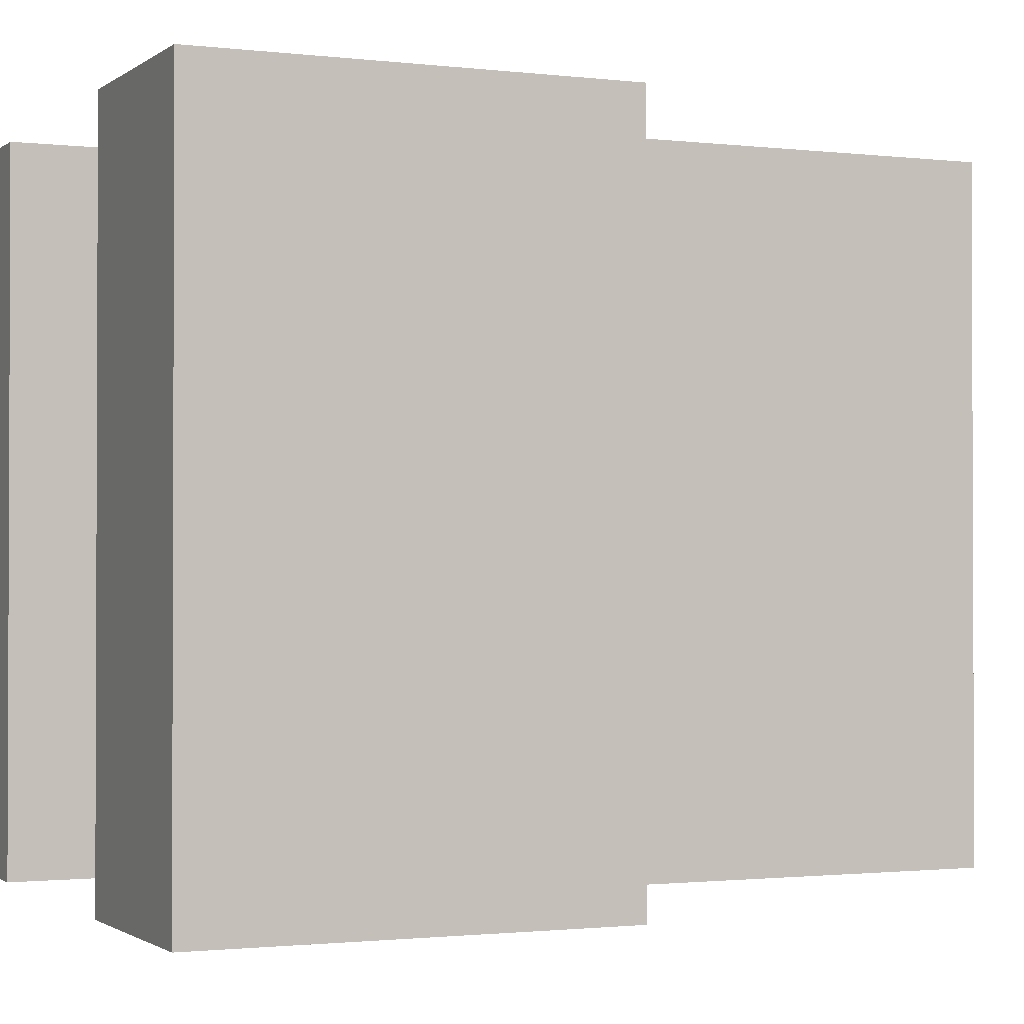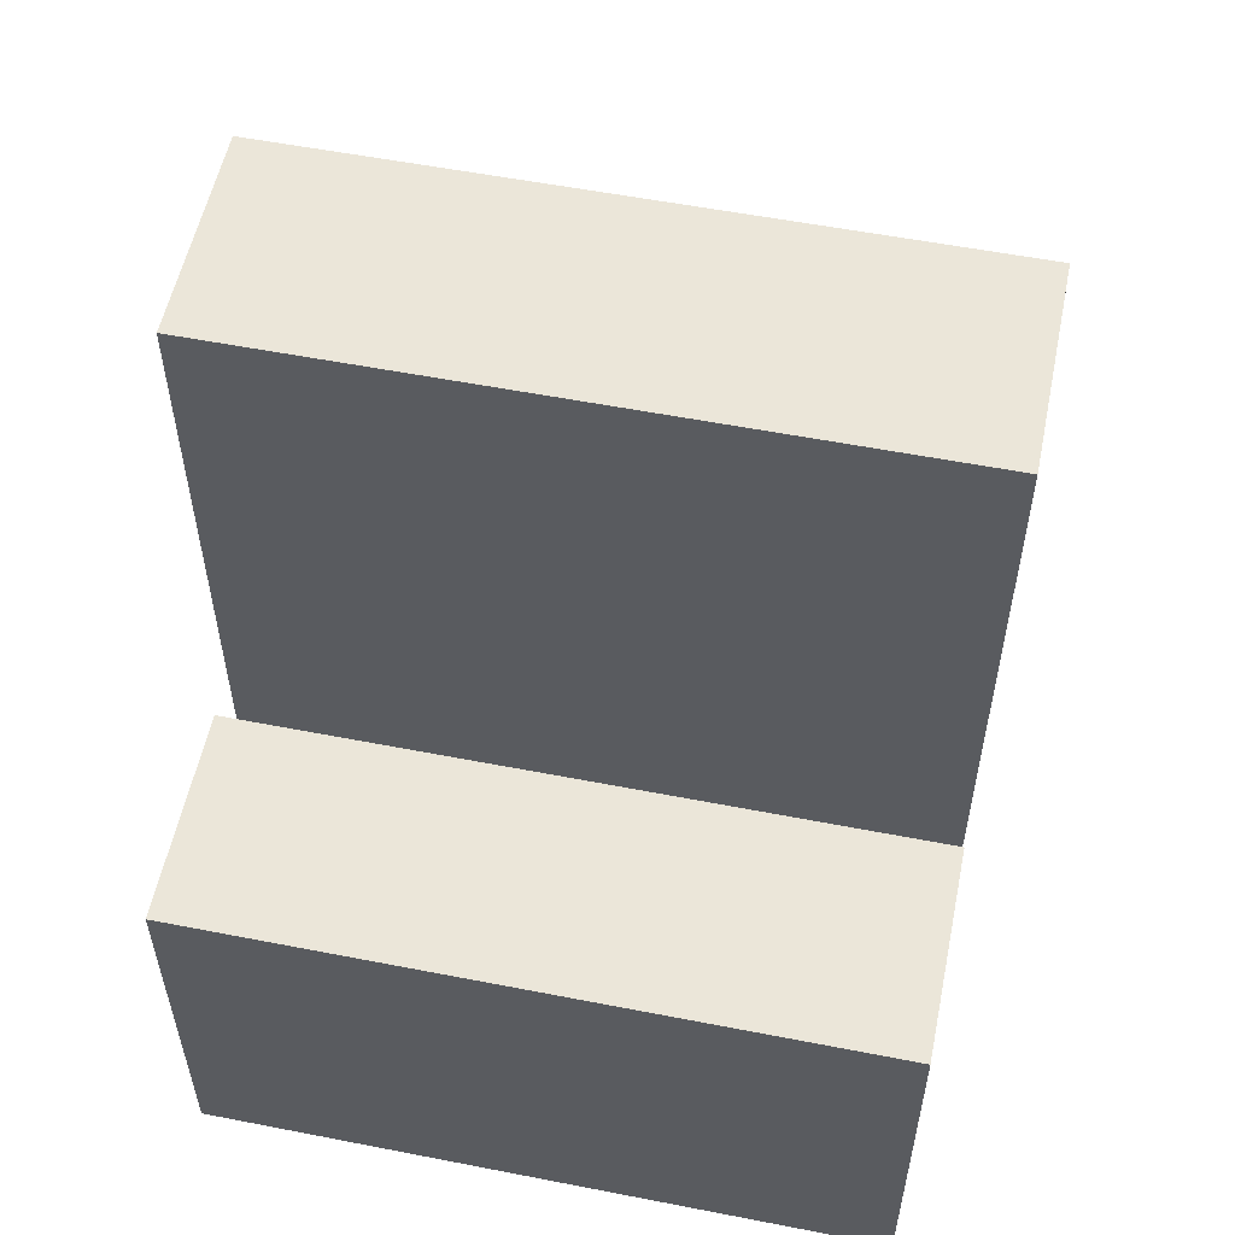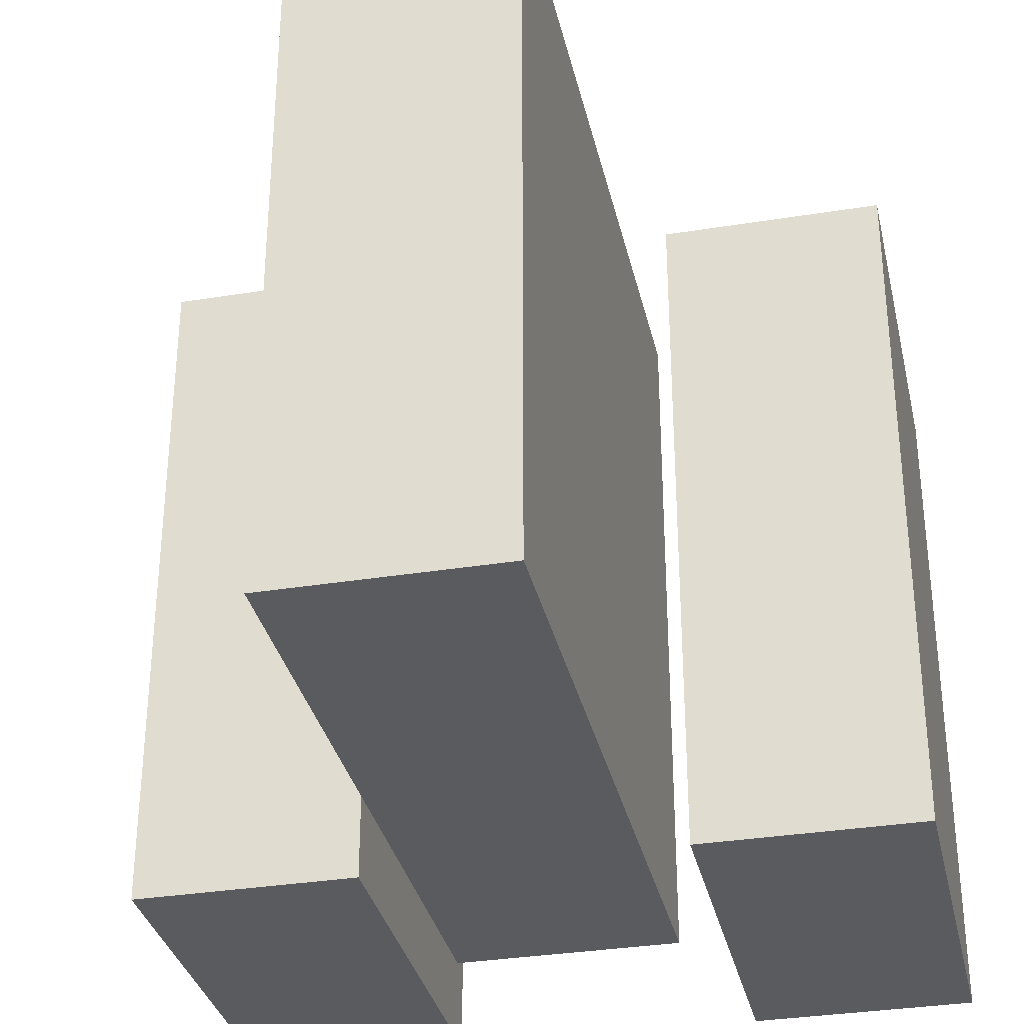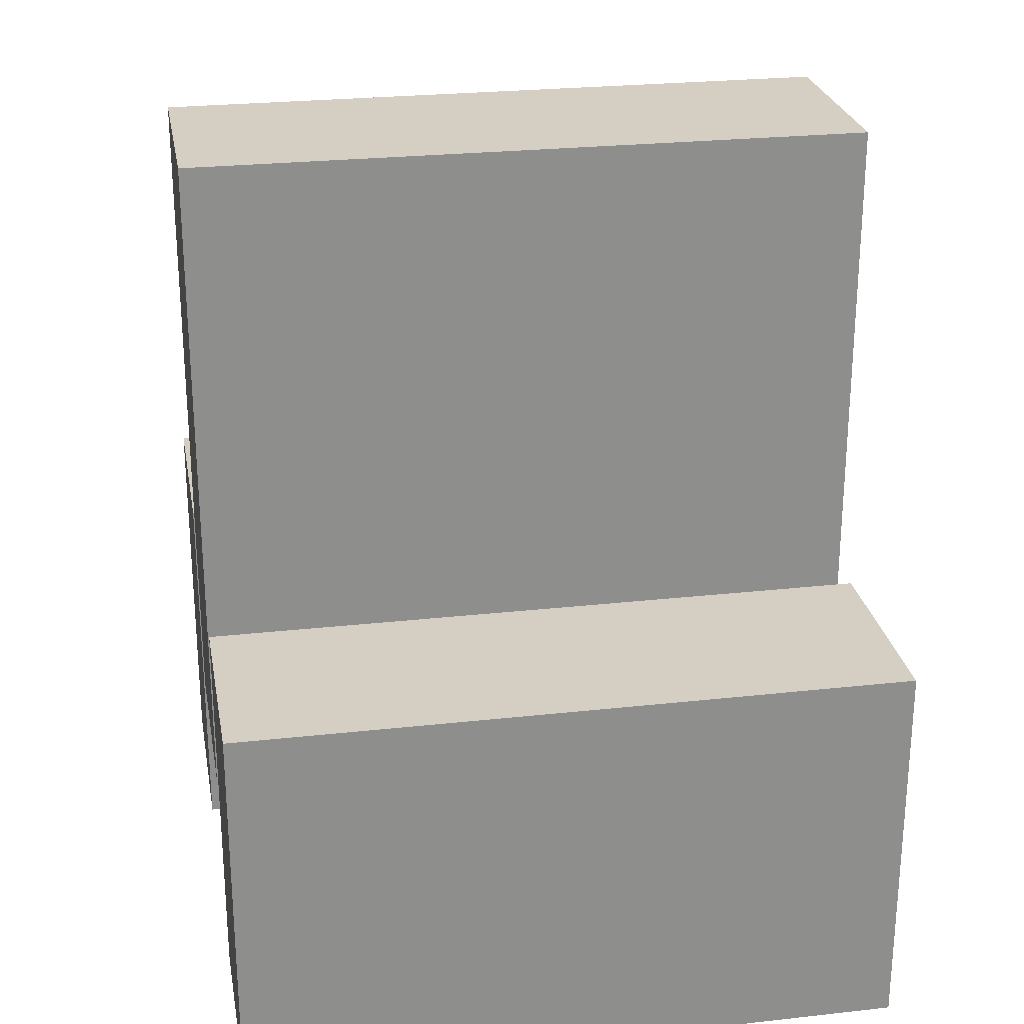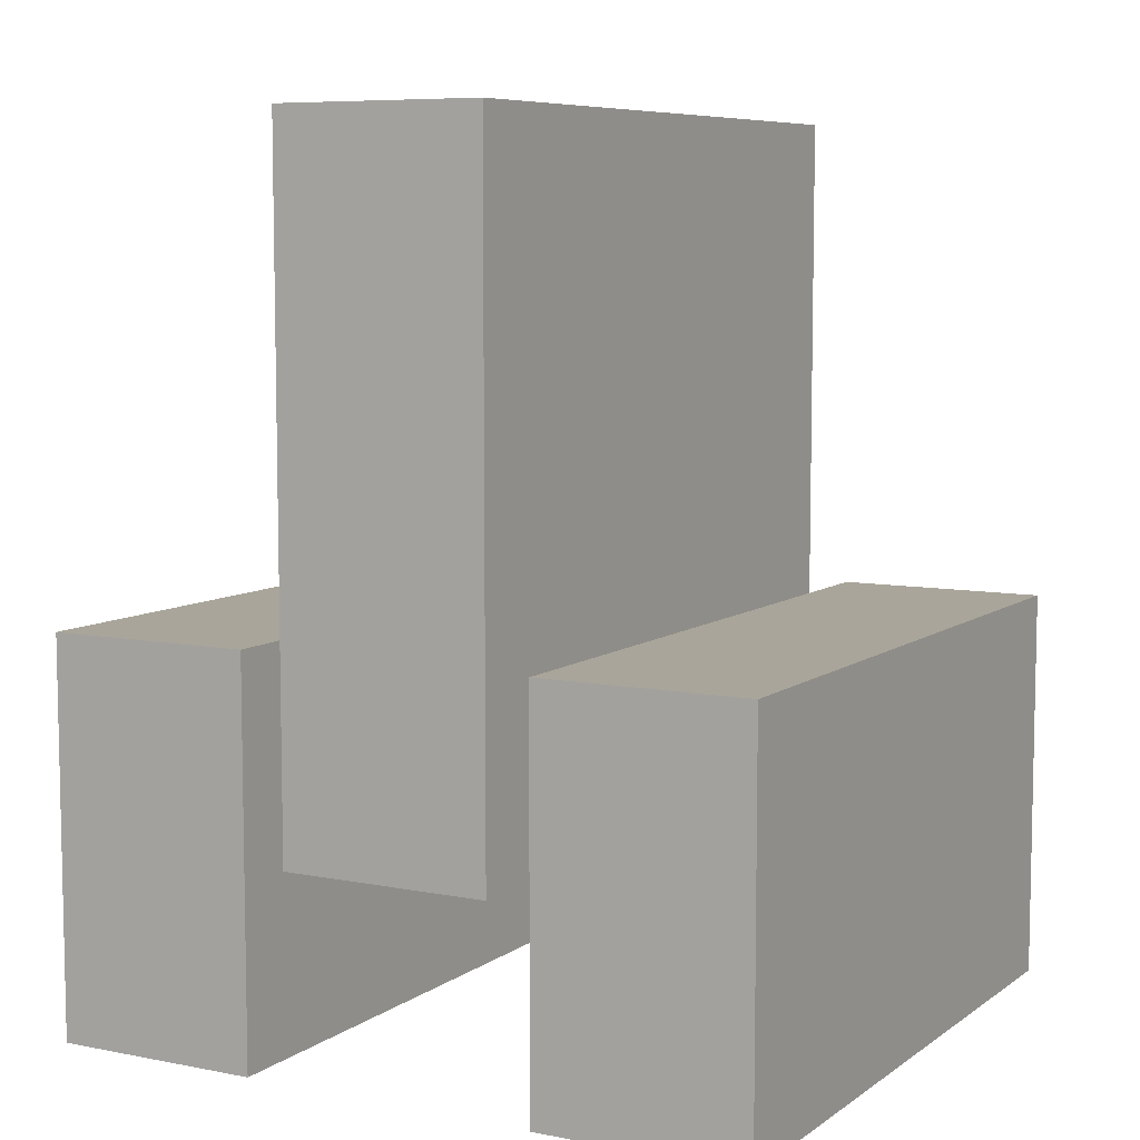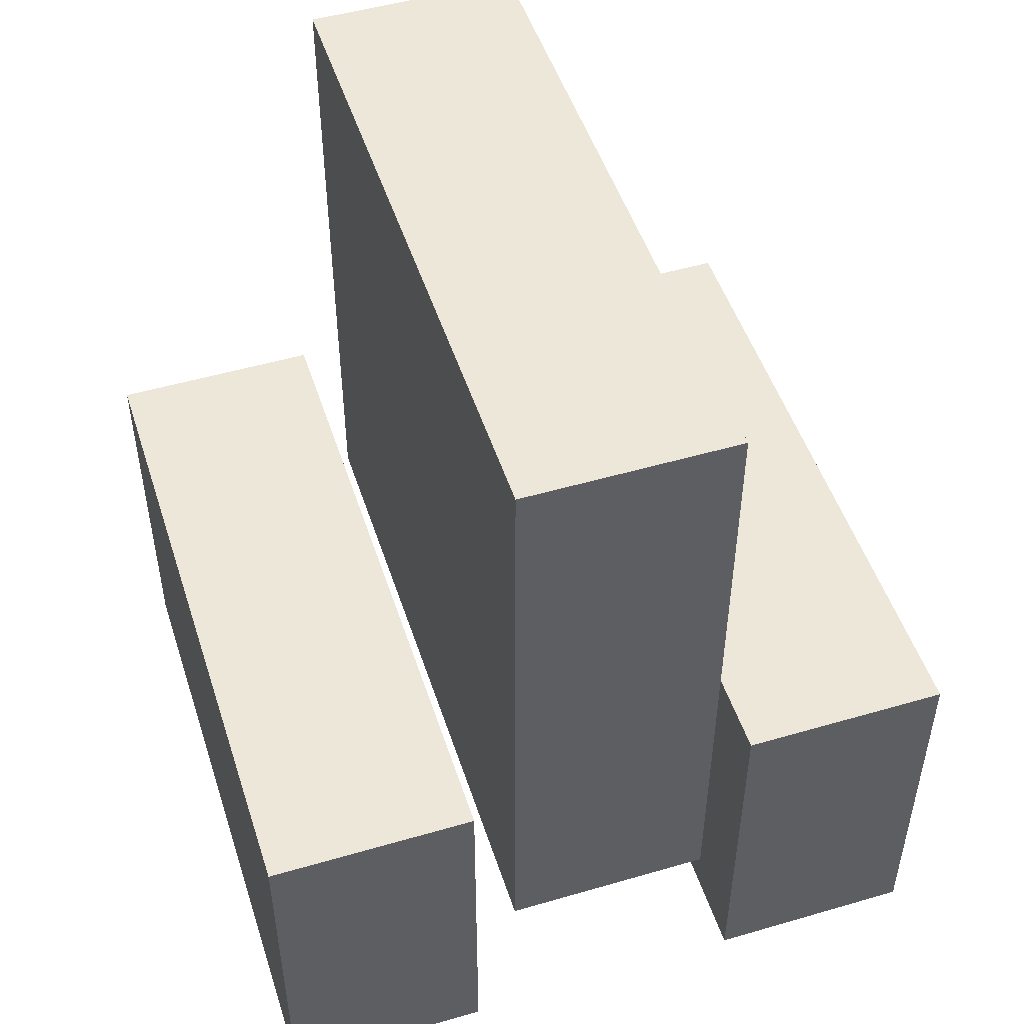
<metadata>
{"format":"obj","ext":"obj","renderer":"f3d","projection":"perspective","resolution":1024,"background":"white","views":[{"elev":-1.3,"azim":65.9,"up":"+Z"},{"elev":55.6,"azim":101.6,"up":"+Y"},{"elev":-33.4,"azim":-167.5,"up":"+Z"},{"elev":25.6,"azim":-100.1,"up":"+Y"},{"elev":7.5,"azim":-151.0,"up":"+Y"},{"elev":49.9,"azim":162.2,"up":"+Y"}]}
</metadata>
<code>
o Cube_Cube.001
v -0.02885 -0.09252 0.09252
v -0.02885 0.09252 0.09252
v -0.02885 -0.09252 -0.09252
v -0.02885 0.09252 -0.09252
v 0.02885 -0.09252 0.09252
v 0.02885 0.09252 0.09252
v 0.02885 -0.09252 -0.09252
v 0.02885 0.09252 -0.09252
v -0.09824 -0.1465 0.09252
v -0.09824 -0.03854 0.09252
v -0.09824 -0.1465 -0.09252
v -0.09824 -0.03854 -0.09252
v -0.04054 -0.1465 0.09252
v -0.04054 -0.03854 0.09252
v -0.04054 -0.1465 -0.09252
v -0.04054 -0.03854 -0.09252
v 0.04054 -0.1465 0.09252
v 0.04054 -0.03854 0.09252
v 0.04054 -0.1465 -0.09252
v 0.04054 -0.03854 -0.09252
v 0.09824 -0.1465 0.09252
v 0.09824 -0.03854 0.09252
v 0.09824 -0.1465 -0.09252
v 0.09824 -0.03854 -0.09252
f 2 3 1
f 4 7 3
f 8 5 7
f 6 1 5
f 7 1 3
f 4 6 8
f 10 11 9
f 12 15 11
f 16 13 15
f 14 9 13
f 15 9 11
f 12 14 16
f 18 19 17
f 20 23 19
f 24 21 23
f 22 17 21
f 23 17 19
f 20 22 24
f 2 4 3
f 4 8 7
f 8 6 5
f 6 2 1
f 7 5 1
f 4 2 6
f 10 12 11
f 12 16 15
f 16 14 13
f 14 10 9
f 15 13 9
f 12 10 14
f 18 20 19
f 20 24 23
f 24 22 21
f 22 18 17
f 23 21 17
f 20 18 22

</code>
